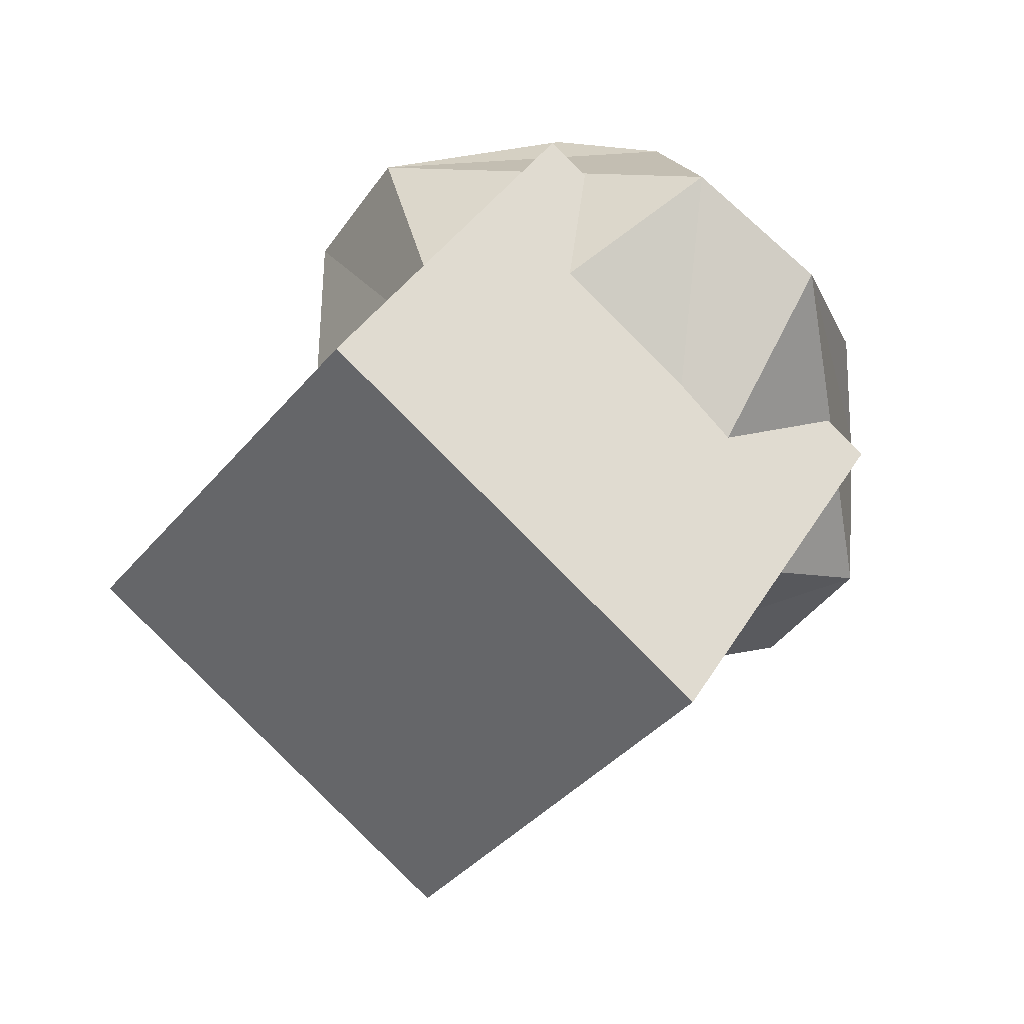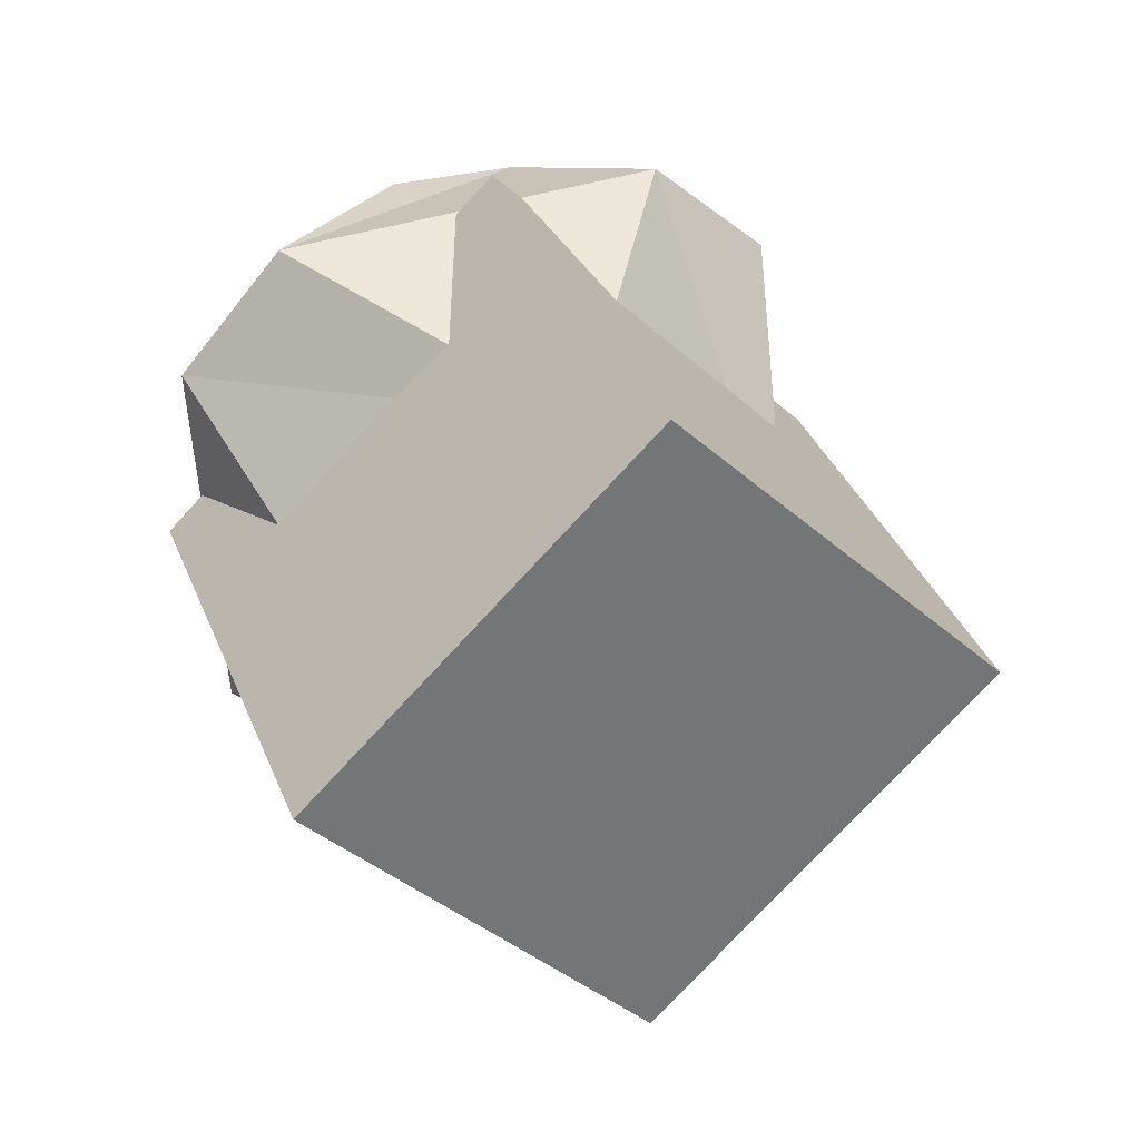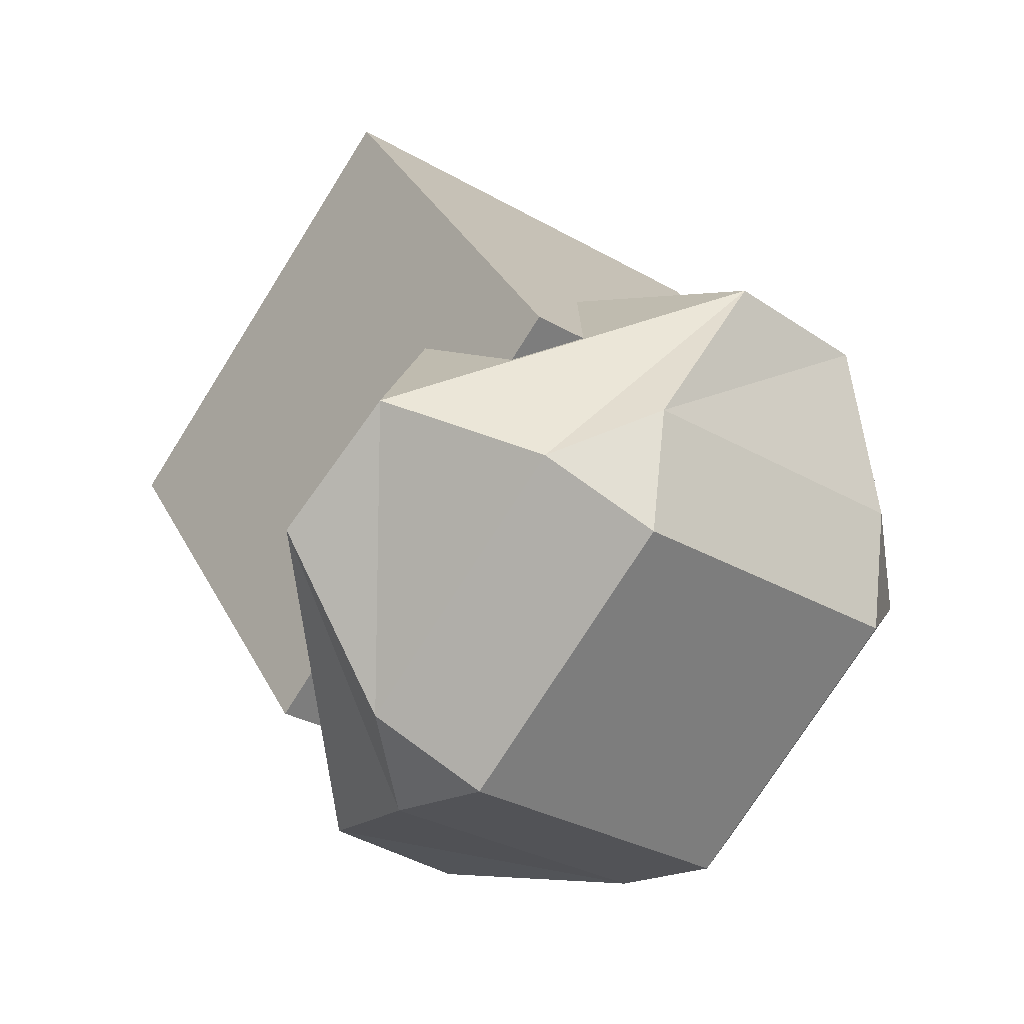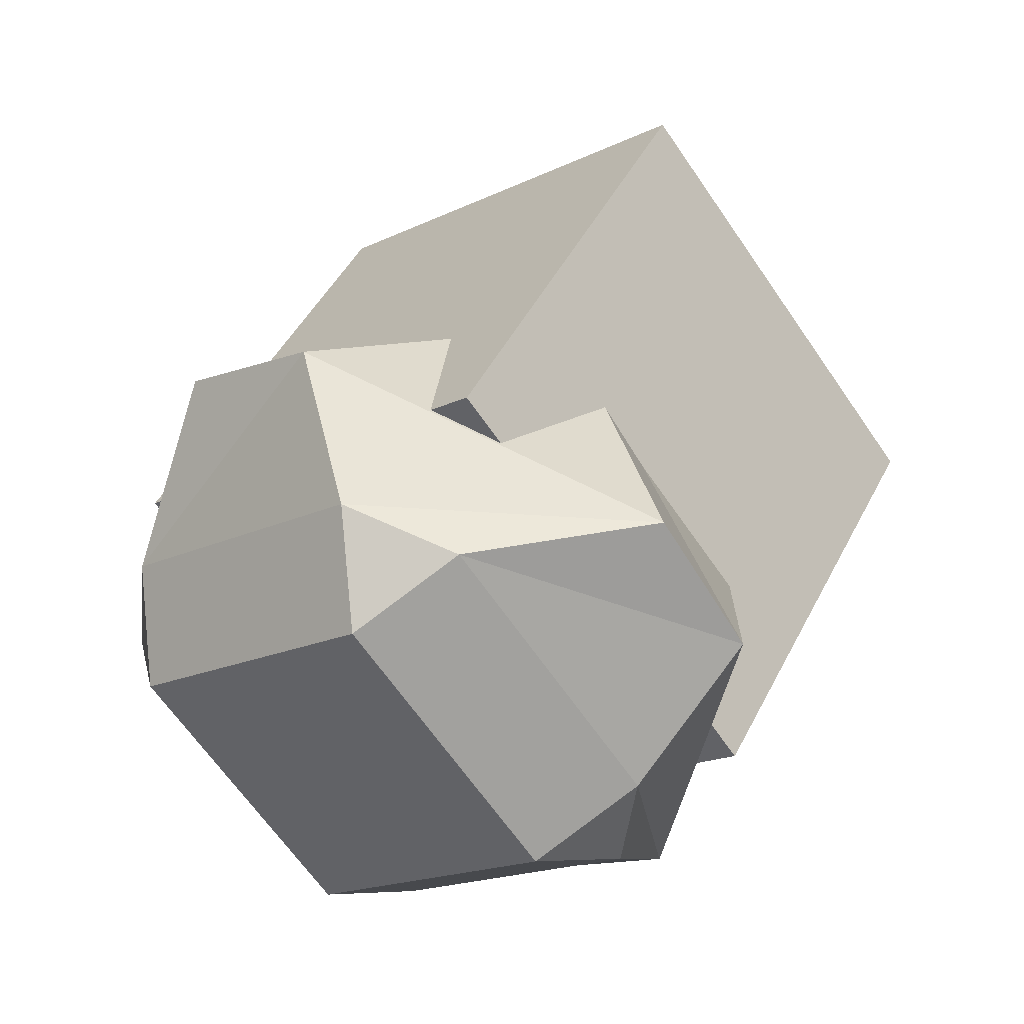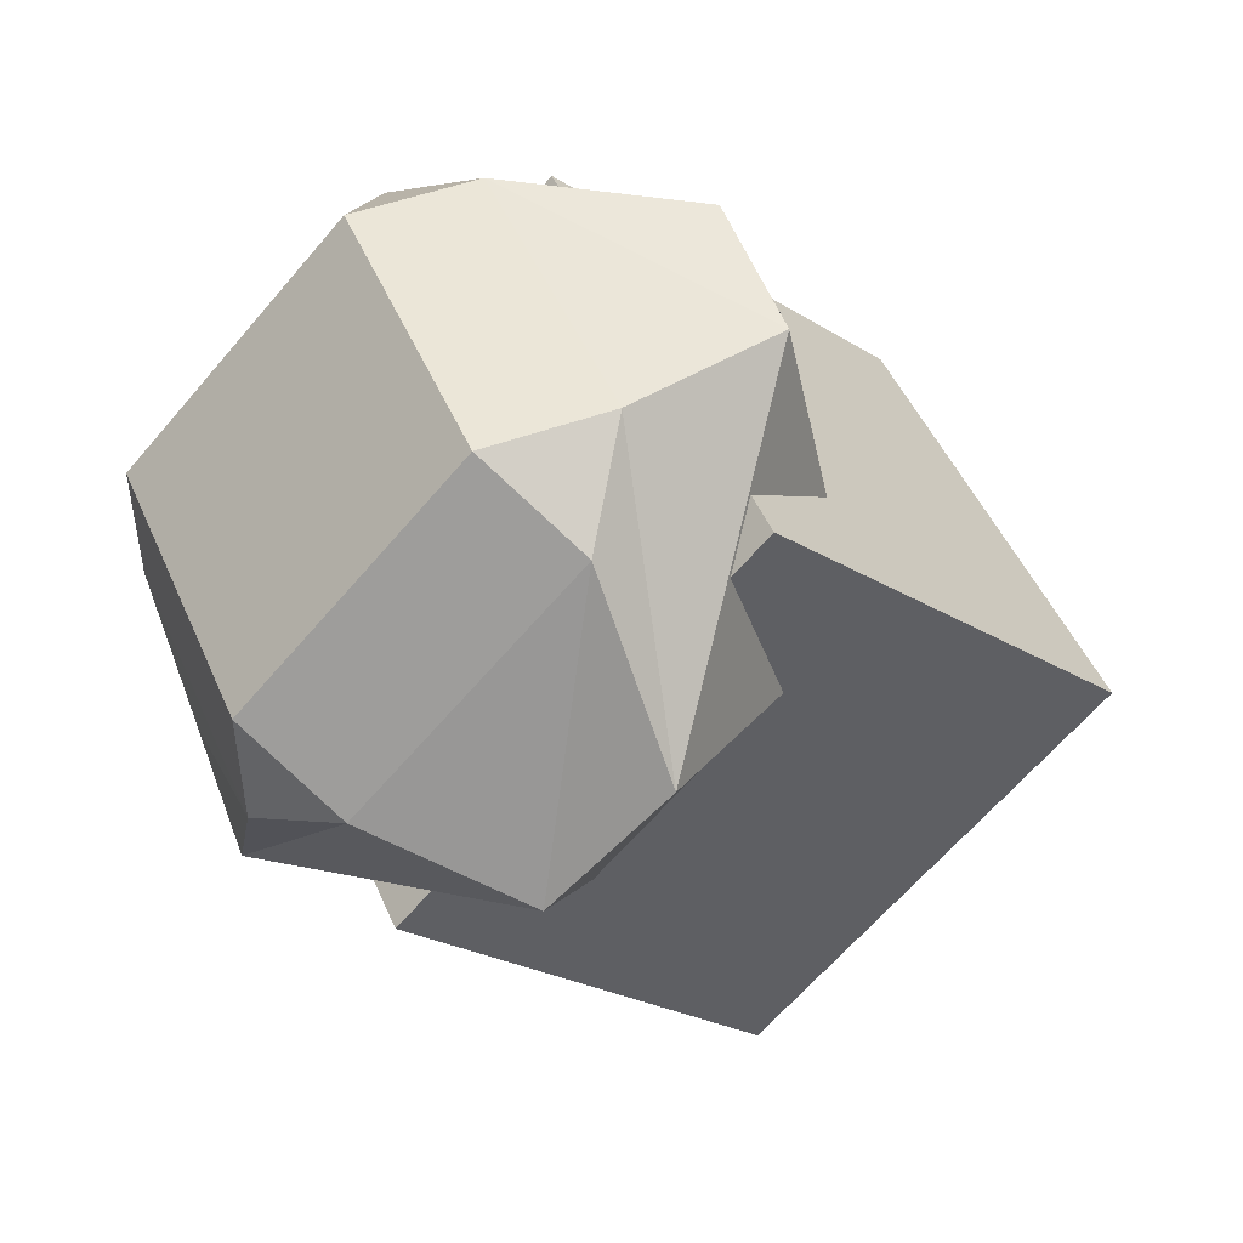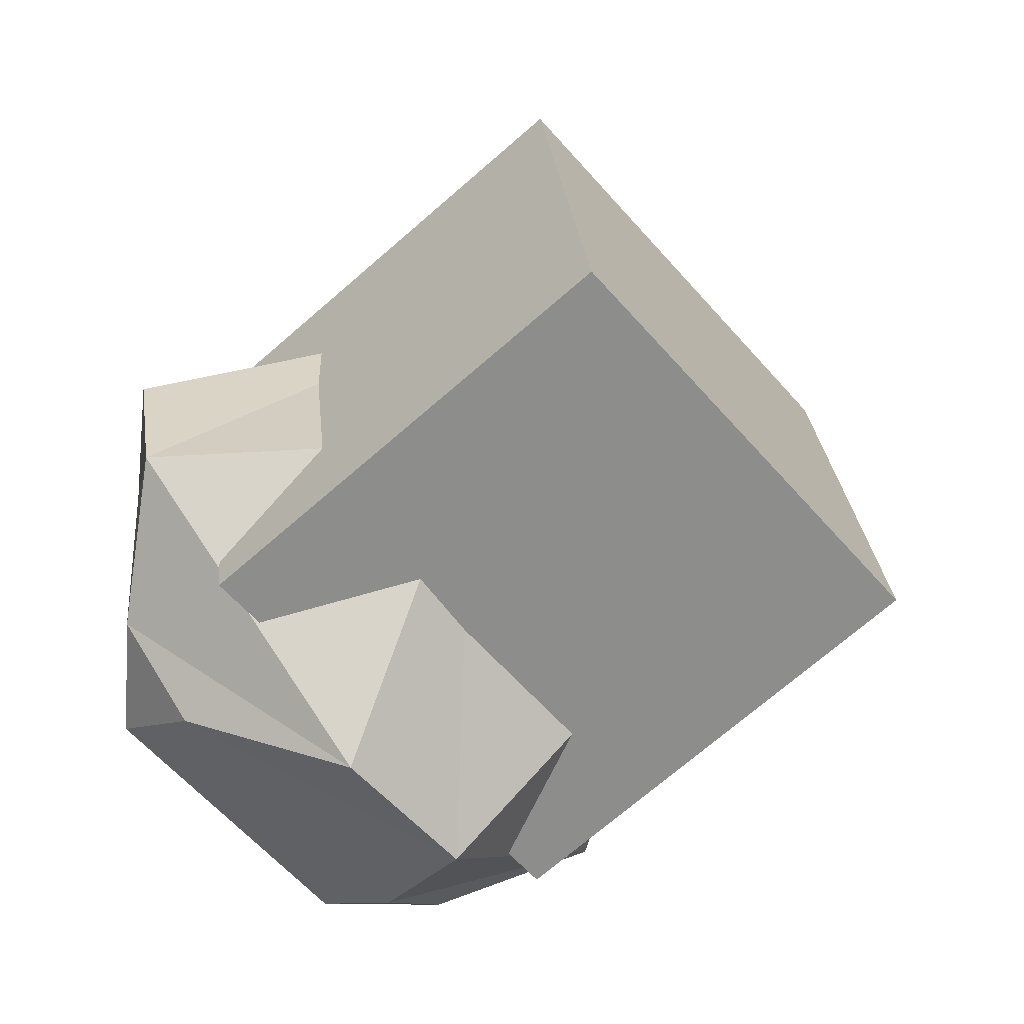
<metadata>
{"format":"obj","ext":"obj","renderer":"f3d","projection":"perspective","resolution":1024,"background":"white","views":[{"elev":14.8,"azim":159.3,"up":"+Z"},{"elev":76.6,"azim":88.0,"up":"+Y"},{"elev":51.4,"azim":-72.3,"up":"+Z"},{"elev":64.5,"azim":-21.6,"up":"+Z"},{"elev":2.3,"azim":-3.9,"up":"+Z"},{"elev":4.8,"azim":36.2,"up":"+Y"}]}
</metadata>
<code>
o Cube
v -1.83 0.3038 2.261
v -0.4133 1.575 1.648
v -0.5857 -0.4112 3.654
v 0.8313 0.8598 3.041
v -1.165 -1.065 0.964
v 0.2524 0.2061 0.3502
v 0.07999 -1.78 2.357
v 1.497 -0.5089 1.743
v -2.094 -0.2906 2.192
v -2.125 -0.6524 2.557
v -1.988 -0.1715 2.682
v -0.708 0.6186 1.943
v -1.523 0.3518 3.117
v -1.102 0.08561 3.537
v -1.197 -0.626 3.567
v -1.334 -1.107 3.443
v -0.8491 -1.006 3.584
v -0.03546 -1.13 3.484
v 0.155 -1.56 3.032
v 0.08305 0.1641 2.829
v -1.67 -1.161 1.367
v -1.322 -1.54 1.384
v -1.702 -1.522 1.732
v -1.735 -0.3649 1.143
v -1.926 0.06551 1.595
v -0.2849 -0.2514 1.119
v -0.5314 -1.995 2.27
v -0.4259 -1.876 2.76
v -0.9108 -1.977 2.618
v 0.5062 -0.7059 2.004
v -0.2473 -1.846 1.511
v -0.6684 -1.58 1.09
f 3 5 1
f 8 3 4
f 6 7 8
f 8 2 6
f 4 1 2
f 2 5 6
f 12 30 26
f 32 22 24
f 19 28 31
f 23 16 10
f 14 15 18
f 9 10 11
f 12 13 14
f 15 16 17
f 18 19 20
f 21 22 23
f 24 25 26
f 27 28 29
f 30 31 32
f 26 32 24
f 12 25 13
f 11 13 9
f 31 27 32
f 17 18 15
f 21 24 22
f 29 17 16
f 16 11 10
f 30 19 31
f 23 27 29
f 10 21 23
f 20 14 18
f 25 9 13
f 3 7 5
f 8 7 3
f 6 5 7
f 8 4 2
f 4 3 1
f 2 1 5
f 12 20 30
f 32 27 22
f 19 17 28
f 23 29 16
f 14 11 15
f 26 30 32
f 12 26 25
f 11 14 13
f 31 28 27
f 17 19 18
f 21 25 24
f 29 28 17
f 16 15 11
f 30 20 19
f 23 22 27
f 10 9 21
f 20 12 14
f 25 21 9

</code>
